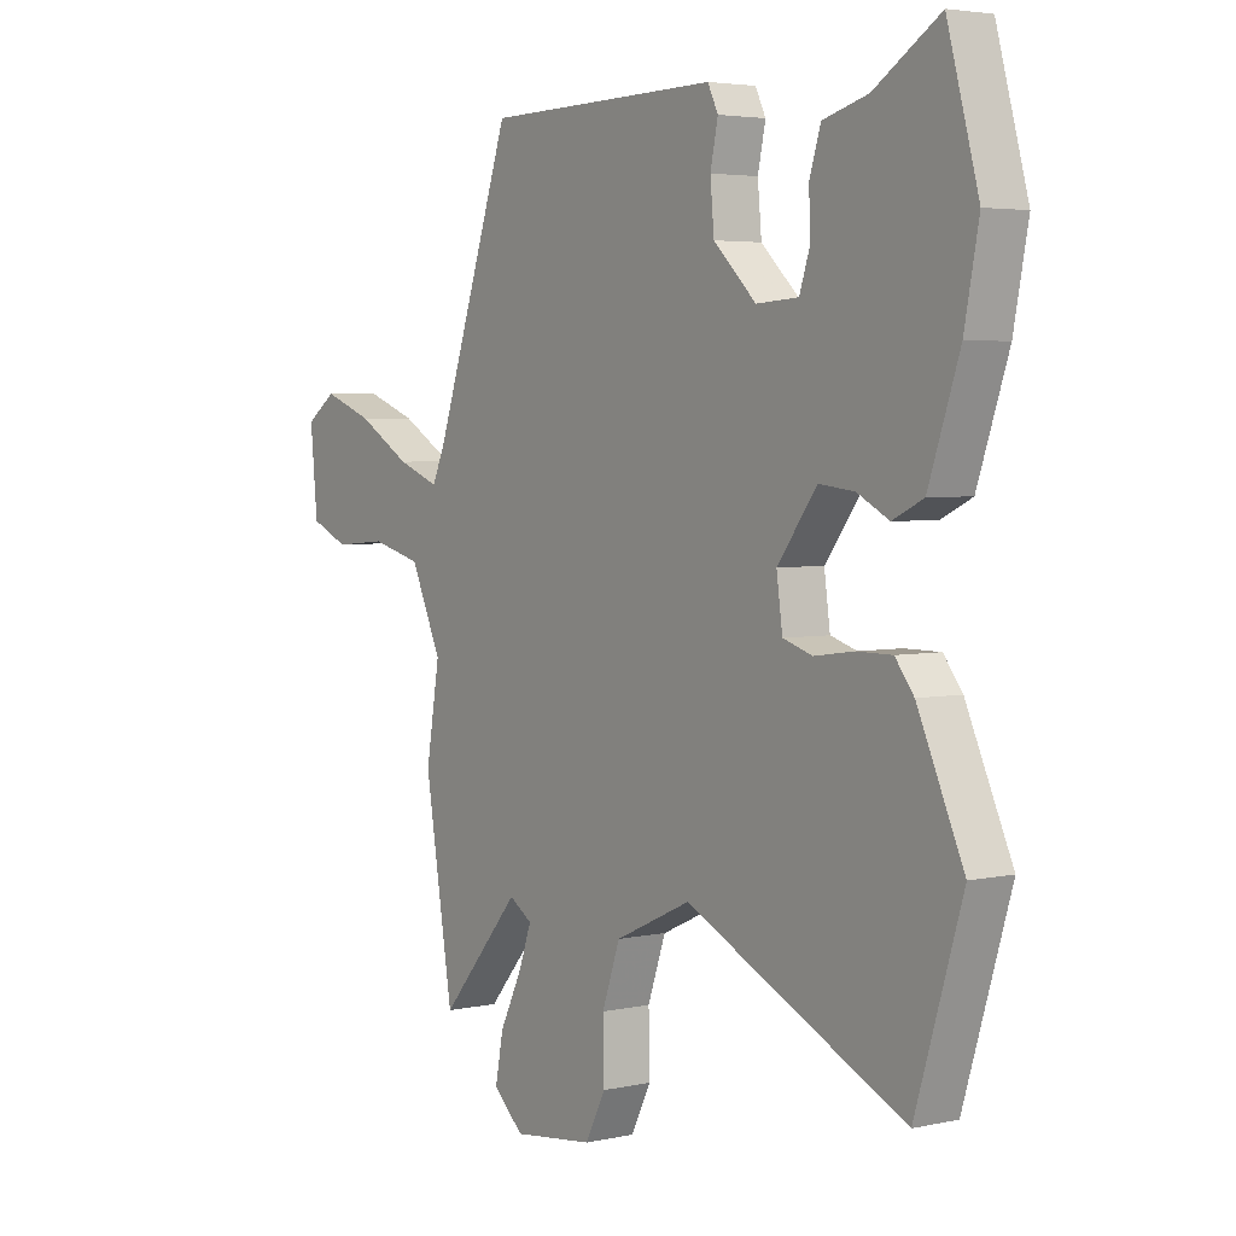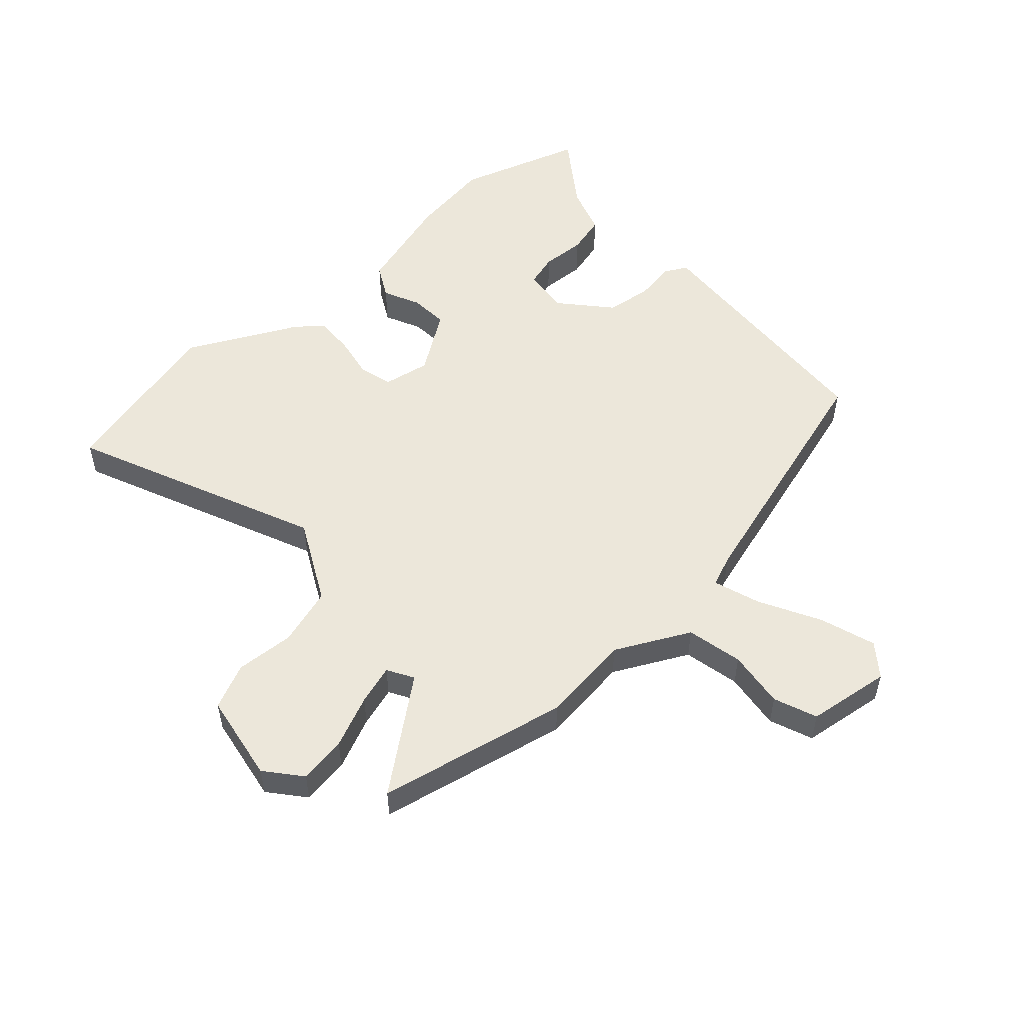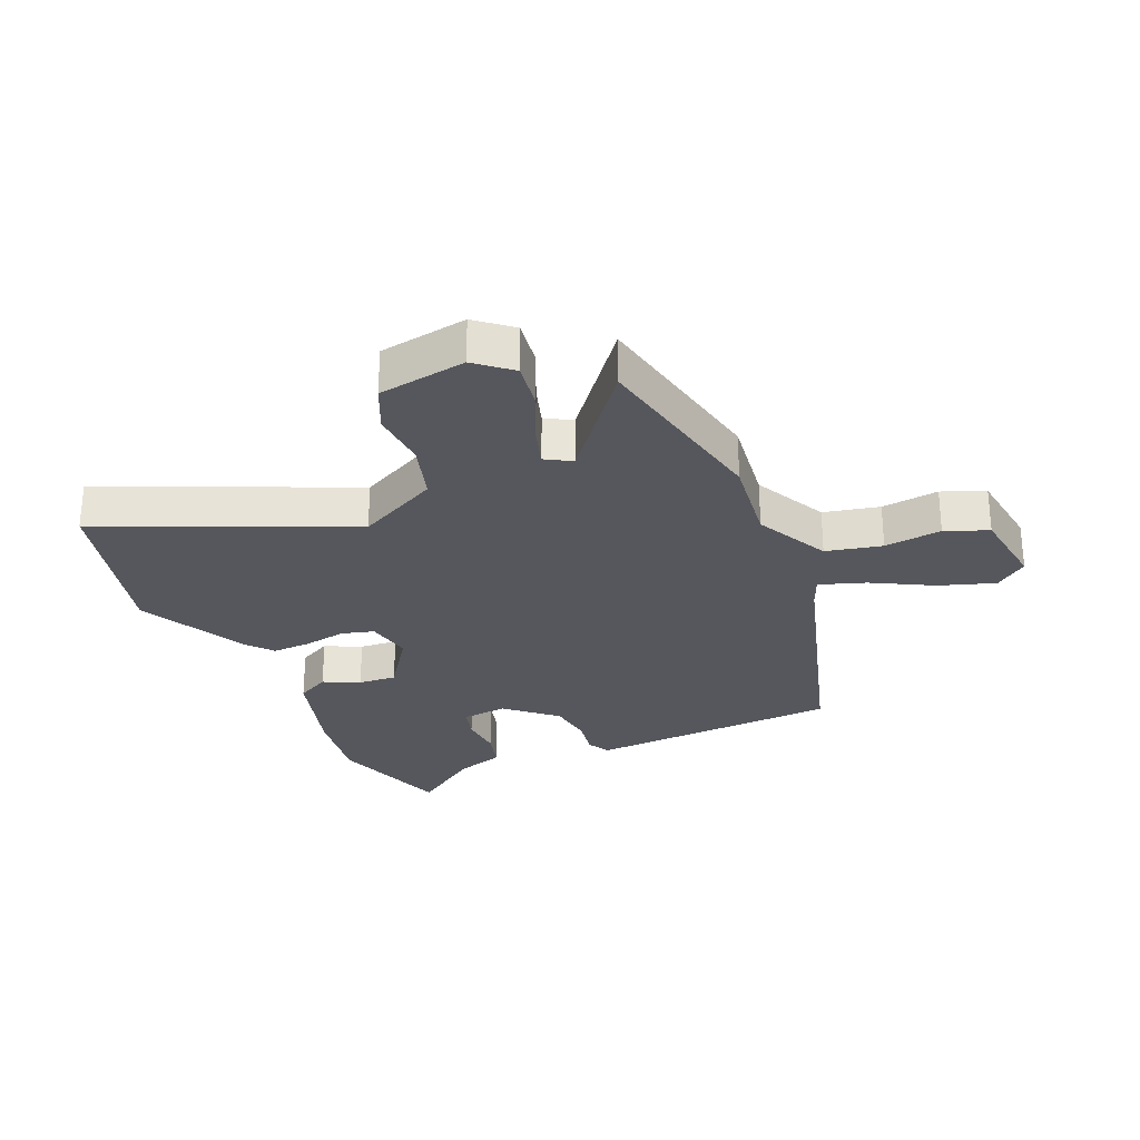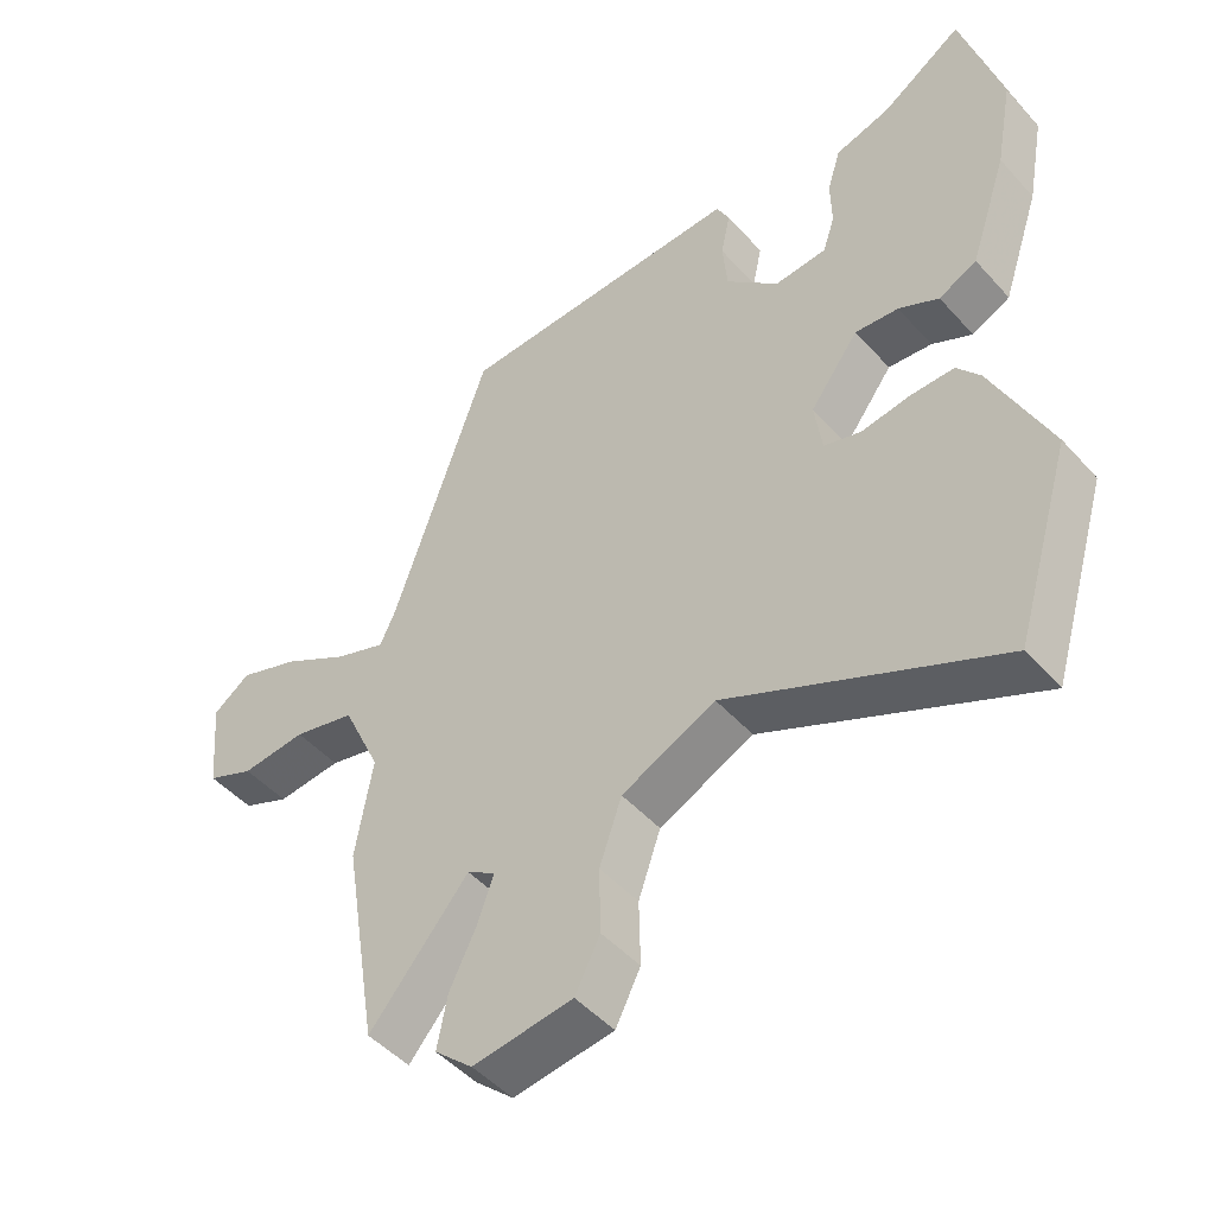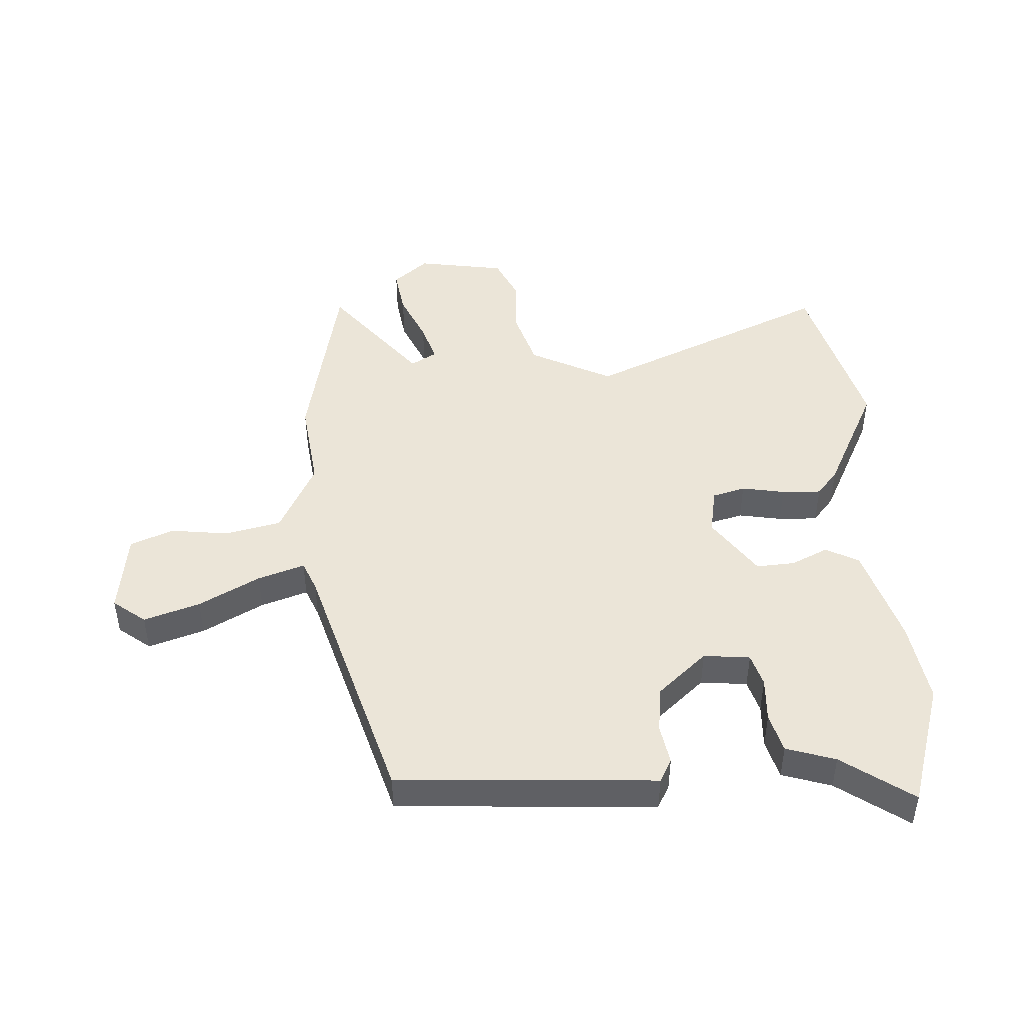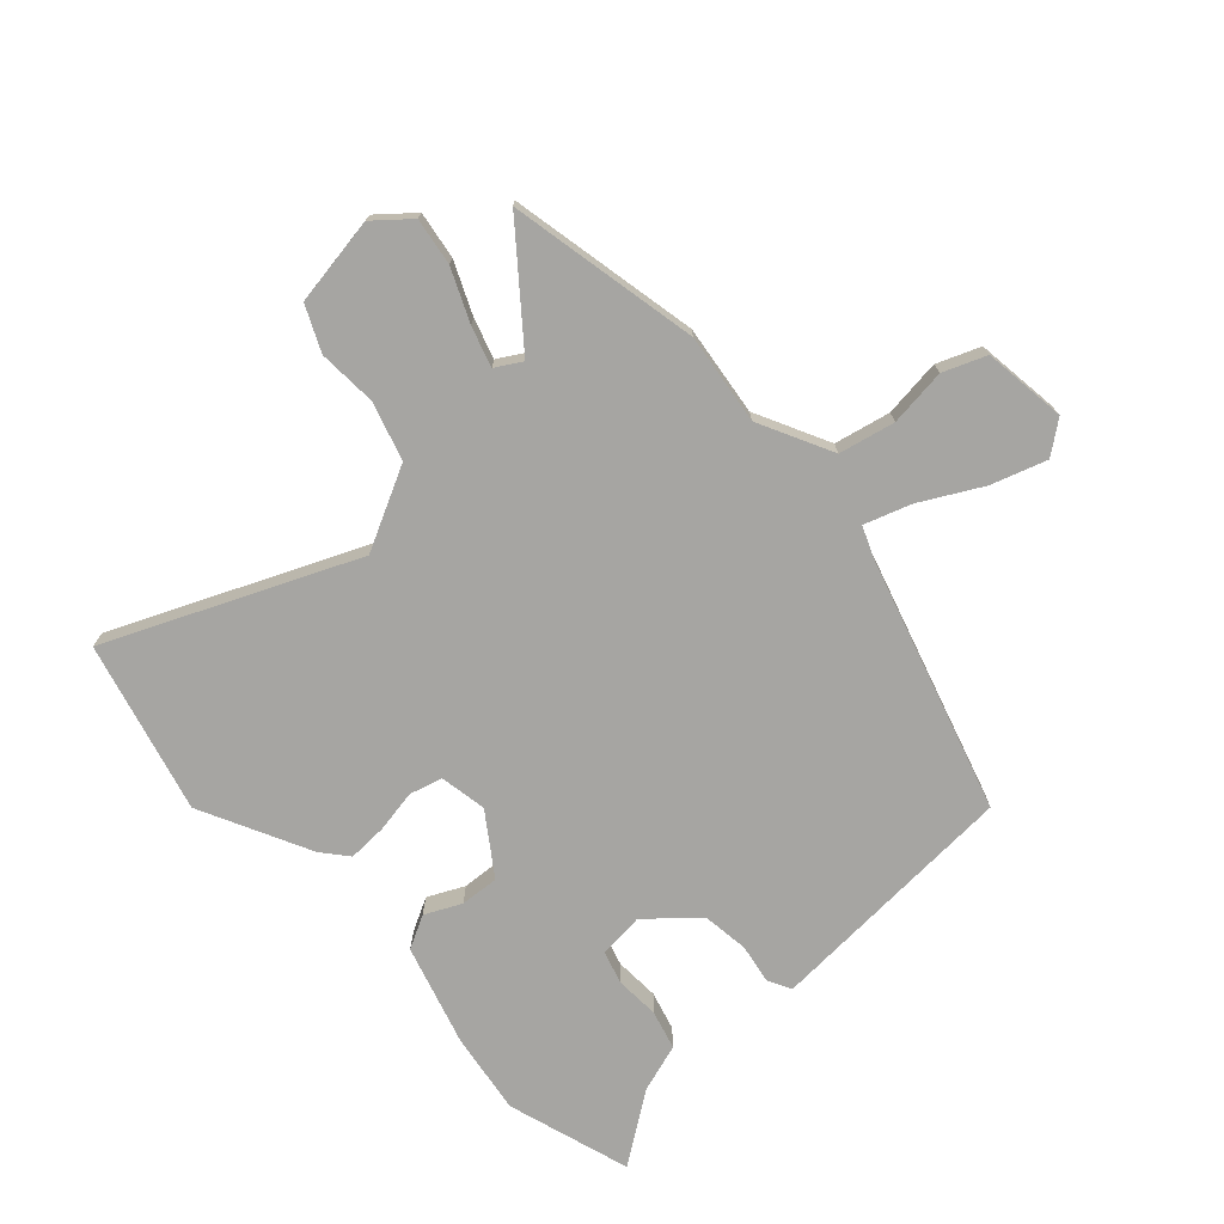
<metadata>
{"format":"obj","ext":"obj","renderer":"f3d","projection":"perspective","resolution":1024,"background":"white","views":[{"elev":3.9,"azim":54.1,"up":"+Z"},{"elev":52.9,"azim":-129.7,"up":"+Y"},{"elev":-27.5,"azim":-154.4,"up":"+Y"},{"elev":-48.3,"azim":39.7,"up":"+Z"},{"elev":45.8,"azim":-1.0,"up":"+Y"},{"elev":-73.6,"azim":-135.4,"up":"+Y"}]}
</metadata>
<code>
v -0.34 0.07 0.482
v -0.016 0.07 0.488
v 0.087 0.07 0.49
v 0.106 0.07 0.451
v 0.092 0.07 0.385
v 0.099 0.07 0.308
v 0.177 0.07 0.233
v 0.254 0.07 0.238
v 0.272 0.07 0.292
v 0.271 0.07 0.366
v 0.291 0.07 0.43
v 0.373 0.07 0.453
v 0.492 0.07 0.53
v 0.549 0.07 0.321
v 0.523 0.07 0.185
v 0.467 0.07 0.02
v 0.411 0.07 -0.007
v 0.352 0.07 0.024
v 0.288 0.07 0.031
v 0.216 0.07 -0.065
v 0.227 0.07 -0.144
v 0.281 0.07 -0.161
v 0.353 0.07 -0.151
v 0.418 0.07 -0.151
v 0.452 0.07 -0.195
v 0.536 0.07 -0.381
v 0.451 0.07 -0.662
v 0.051 0.07 -0.468
v -0.088 0.07 -0.532
v -0.121 0.07 -0.627
v -0.119 0.07 -0.725
v -0.156 0.07 -0.798
v -0.304 0.07 -0.816
v -0.36 0.07 -0.765
v -0.345 0.07 -0.687
v -0.304 0.07 -0.603
v -0.281 0.07 -0.538
v -0.323 0.07 -0.511
v -0.47 0.07 -0.682
v -0.522 0.07 -0.364
v -0.497 0.07 -0.214
v -0.554 0.07 -0.089
v -0.646 0.07 -0.065
v -0.742 0.07 -0.073
v -0.812 0.07 -0.042
v -0.825 0.07 0.097
v -0.77 0.07 0.136
v -0.679 0.07 0.102
v -0.581 0.07 0.044
v -0.505 0.07 0.015
v -0.482 0.07 0.065
v -0.34 0 0.482
v -0.016 0 0.488
v 0.087 0 0.49
v 0.106 0 0.451
v 0.092 0 0.385
v 0.099 0 0.308
v 0.177 0 0.233
v 0.254 0 0.238
v 0.272 0 0.292
v 0.271 0 0.366
v 0.291 0 0.43
v 0.373 0 0.453
v 0.492 0 0.53
v 0.549 0 0.321
v 0.523 0 0.185
v 0.467 0 0.02
v 0.411 0 -0.007
v 0.352 0 0.024
v 0.288 0 0.031
v 0.216 0 -0.065
v 0.227 0 -0.144
v 0.281 0 -0.161
v 0.353 0 -0.151
v 0.418 0 -0.151
v 0.452 0 -0.195
v 0.536 0 -0.381
v 0.451 0 -0.662
v 0.051 0 -0.468
v -0.088 0 -0.532
v -0.121 0 -0.627
v -0.119 0 -0.725
v -0.156 0 -0.798
v -0.304 0 -0.816
v -0.36 0 -0.765
v -0.345 0 -0.687
v -0.304 0 -0.603
v -0.281 0 -0.538
v -0.323 0 -0.511
v -0.47 0 -0.682
v -0.522 0 -0.364
v -0.497 0 -0.214
v -0.554 0 -0.089
v -0.646 0 -0.065
v -0.742 0 -0.073
v -0.812 0 -0.042
v -0.825 0 0.097
v -0.77 0 0.136
v -0.679 0 0.102
v -0.581 0 0.044
v -0.505 0 0.015
v -0.482 0 0.065
f 46 47 48 49
f 46 49 50
f 43 44 45 46
f 42 43 46 50
f 41 42 50
f 38 39 40 41
f 37 38 41 50
f 33 34 35 36
f 33 36 37
f 30 31 32 33
f 29 30 33 37
f 28 29 37 50
f 22 23 24 25
f 22 25 26 27
f 15 16 17 18
f 15 18 19
f 12 13 14 15
f 12 15 19
f 9 10 11 12
f 8 9 12 19
f 7 8 19 20
f 2 3 4 5
f 51 1 2 5
f 51 5 6
f 21 22 27 28
f 20 21 28 50
f 20 50 51
f 6 7 20 51
f 100 99 98 97
f 101 100 97
f 97 96 95 94
f 101 97 94 93
f 101 93 92
f 92 91 90 89
f 101 92 89 88
f 87 86 85 84
f 88 87 84
f 84 83 82 81
f 88 84 81 80
f 101 88 80 79
f 76 75 74 73
f 78 77 76 73
f 69 68 67 66
f 70 69 66
f 66 65 64 63
f 70 66 63
f 63 62 61 60
f 70 63 60 59
f 71 70 59 58
f 56 55 54 53
f 56 53 52 102
f 57 56 102
f 79 78 73 72
f 101 79 72 71
f 102 101 71
f 102 71 58 57
f 1 52 53 2
f 2 53 54 3
f 3 54 55 4
f 4 55 56 5
f 5 56 57 6
f 6 57 58 7
f 7 58 59 8
f 8 59 60 9
f 9 60 61 10
f 10 61 62 11
f 11 62 63 12
f 12 63 64 13
f 13 64 65 14
f 14 65 66 15
f 15 66 67 16
f 16 67 68 17
f 17 68 69 18
f 18 69 70 19
f 19 70 71 20
f 20 71 72 21
f 21 72 73 22
f 22 73 74 23
f 23 74 75 24
f 24 75 76 25
f 25 76 77 26
f 26 77 78 27
f 27 78 79 28
f 28 79 80 29
f 29 80 81 30
f 30 81 82 31
f 31 82 83 32
f 32 83 84 33
f 33 84 85 34
f 34 85 86 35
f 35 86 87 36
f 36 87 88 37
f 37 88 89 38
f 38 89 90 39
f 39 90 91 40
f 40 91 92 41
f 41 92 93 42
f 42 93 94 43
f 43 94 95 44
f 44 95 96 45
f 45 96 97 46
f 46 97 98 47
f 47 98 99 48
f 48 99 100 49
f 49 100 101 50
f 50 101 102 51
f 51 102 52 1

</code>
